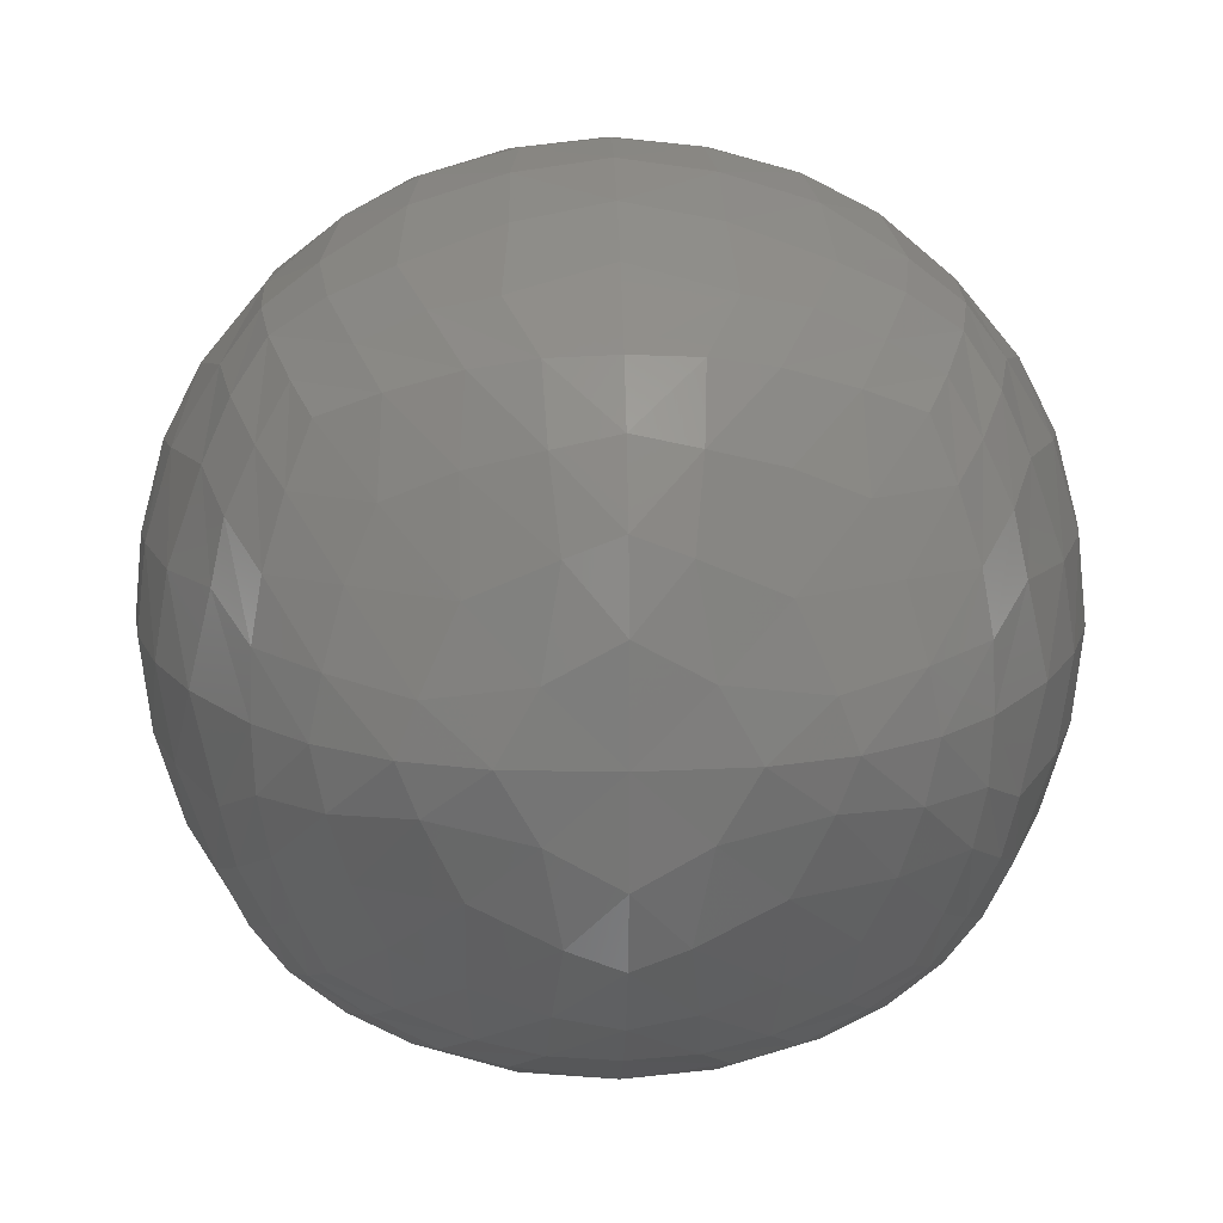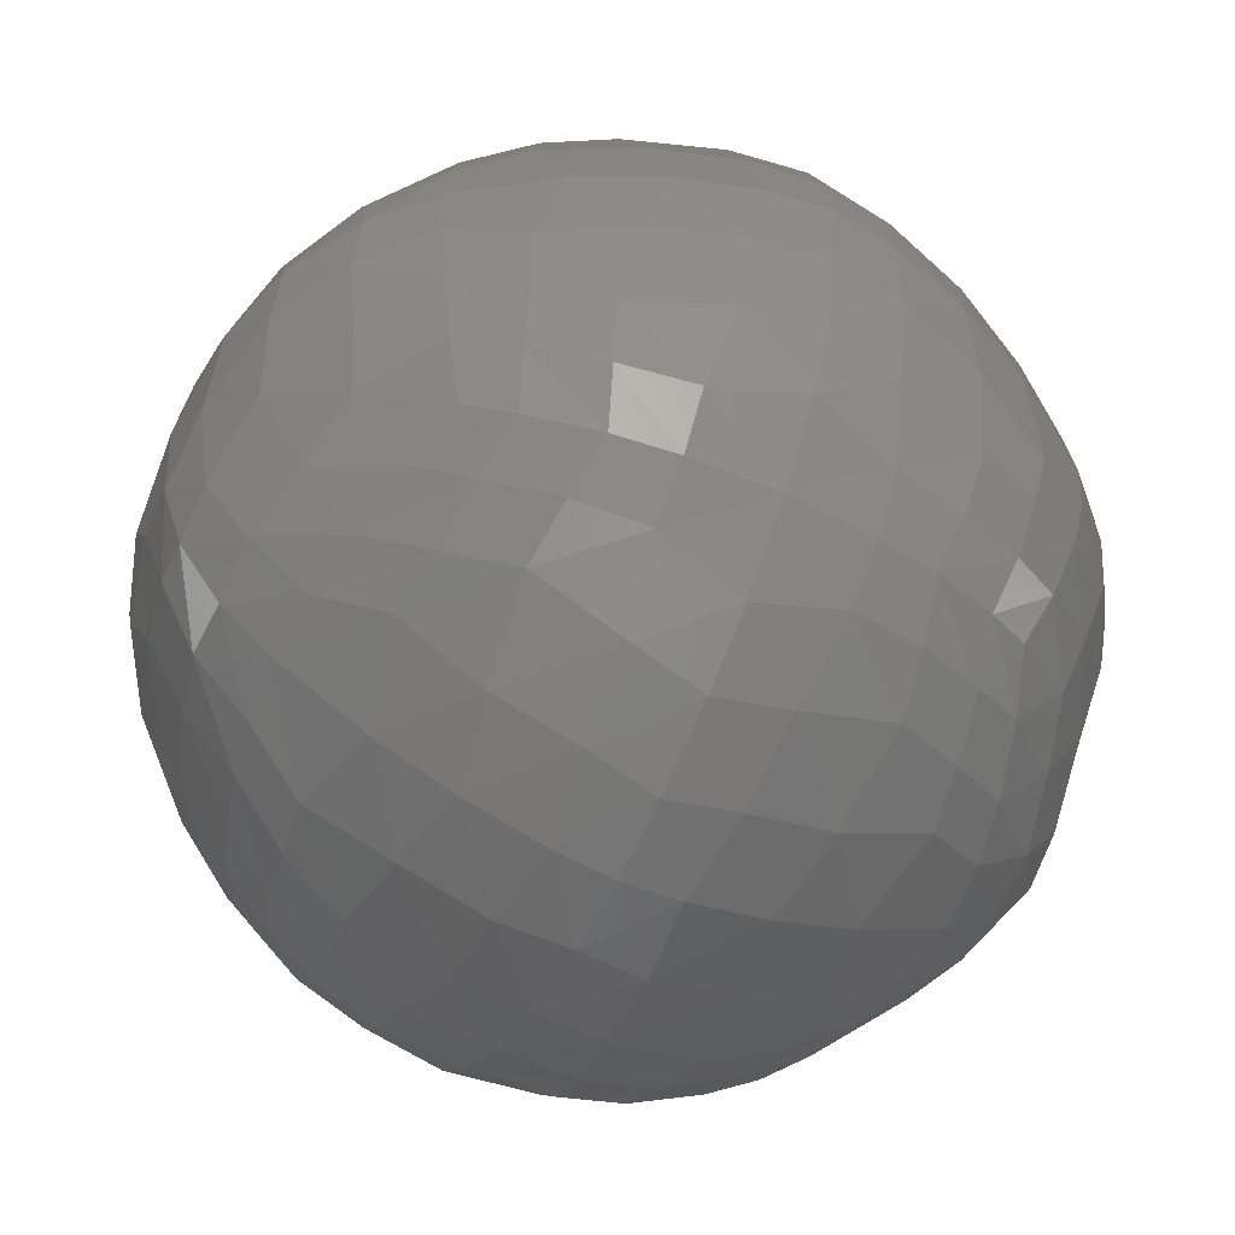
<metadata>
{"format":"stl","ext":"stl","renderer":"f3d","projection":"perspective","resolution":1024,"background":"white","views":[{"elev":16.9,"azim":88.1,"up":"+Y"},{"elev":-61.4,"azim":-25.2,"up":"+Z"}]}
</metadata>
<code>
# stl→obj: 386 verts, 768 faces
v 29.29 28.21 29.09
v 24.25 30.69 31.41
v 31.63 21.76 31.68
v 16.67 33.44 33.92
v 25.66 24.71 34.84
v 33.6 14.22 33.96
v 8.66e-15 35.36 35.36
v 9.804 29.1 39.34
v 9.804 34.79 35.08
v 18.93 21.14 40.66
v 18.01 27.74 37.69
v 35.36 -6.495e-15 35.36
v 34.83 7.434 35.08
v 27.63 11.15 39.36
v 26.61 17.96 37.92
v 37.74 22.13 22.81
v 39.54 14.81 25.96
v 44.82 14.72 15.17
v 41.3 2.761e-14 29.5
v 46.34 6.569e-14 21.4
v 41.38 6.947 28.1
v 50 -5.359e-14 0
v 48.71 7.776 8.011
v 49.08 1.414e-14 12.36
v 46.27 5.787 19.22
v 31.71 31.1 22.4
v 33.7 33.67 14.6
v 25.7 34.46 25.21
v 35.36 35.36 0
v 27.67 39.41 11.23
v 34.91 34.96 7.598
v 19 40.71 21.23
v 26.64 37.84 18.24
v 9.849 39.38 29.18
v 18.07 37.53 28.02
v 25.26 42.11 3.201e-14
v 16.24 46.34 5.801e-14
v 17.93 44.58 10.42
v 1.225e-14 50 0
v 3.448e-14 49.08 9.264
v 6.95 49.08 2.454e-14
v 5.927e-14 46.34 19.3
v 8.022 47.8 10.33
v 3.587e-14 42.19 27.31
v 8.423 44.7 20.45
v 49.08 12.26 2.724e-14
v 46.34 21.3 4.774e-14
v 46.29 18.97 6.022
v 41.33 29.41 2.275e-14
v 41.45 27.89 7.114
v 39.59 25.57 15.22
v 3.477e-14 27.14 42.2
v 5.701e-14 19.09 46.34
v 8.216 20.25 44.69
v 7.499e-31 3.062e-15 50
v 6.799 1.798e-14 49.08
v 2.675e-14 9.095 49.08
v 16.04 3.861e-14 46.34
v 7.922 10.21 47.78
v 25.1 1.844e-14 42.11
v 17.75 10.18 44.57
v -29.29 28.21 29.09
v -31.63 21.76 31.68
v -24.25 30.69 31.41
v -33.6 14.22 33.96
v -25.66 24.71 34.84
v -16.67 33.44 33.92
v -35.36 -6.495e-15 35.36
v -27.63 11.15 39.36
v -34.83 7.434 35.08
v -18.93 21.14 40.66
v -26.61 17.96 37.92
v -9.804 34.79 35.08
v -9.804 29.1 39.34
v -18.01 27.74 37.69
v -37.74 22.13 22.81
v -44.82 14.72 15.17
v -39.54 14.81 25.96
v -50 -5.359e-14 0
v -49.08 1.38e-14 12.36
v -48.71 7.776 8.011
v -46.34 6.569e-14 21.4
v -46.27 5.787 19.22
v -41.3 2.728e-14 29.5
v -41.38 6.947 28.1
v -31.71 31.1 22.4
v -25.7 34.46 25.21
v -33.7 33.67 14.6
v -9.849 39.38 29.18
v -19 40.71 21.23
v -18.07 37.53 28.02
v -35.36 35.36 0
v -34.91 34.96 7.598
v -27.67 39.41 11.23
v -26.64 37.84 18.24
v -25.26 42.11 3.184e-14
v -17.93 44.58 10.42
v -16.24 46.34 5.801e-14
v -8.423 44.7 20.45
v -6.95 49.08 2.445e-14
v -8.022 47.8 10.33
v -49.08 12.26 2.688e-14
v -46.29 18.97 6.022
v -46.34 21.3 4.774e-14
v -39.59 25.57 15.22
v -41.33 29.41 2.247e-14
v -41.45 27.89 7.114
v -8.216 20.25 44.69
v -25.1 1.833e-14 42.11
v -16.04 3.861e-14 46.34
v -17.75 10.18 44.57
v -6.799 1.79e-14 49.08
v -7.922 10.21 47.78
v 29.29 -28.21 29.09
v 31.63 -21.76 31.68
v 24.25 -30.69 31.41
v 33.6 -14.22 33.96
v 25.66 -24.71 34.84
v 16.67 -33.44 33.92
v 27.63 -11.15 39.36
v 34.83 -7.434 35.08
v 18.93 -21.14 40.66
v 26.61 -17.96 37.92
v 4.33e-15 -35.36 35.36
v 9.804 -34.79 35.08
v 9.804 -29.1 39.34
v 18.01 -27.74 37.69
v 37.74 -22.13 22.81
v 44.82 -14.72 15.17
v 39.54 -14.81 25.96
v 48.71 -7.776 8.011
v 46.27 -5.787 19.22
v 41.38 -6.947 28.1
v 31.71 -31.1 22.4
v 25.7 -34.46 25.21
v 33.7 -33.67 14.6
v 9.849 -39.38 29.18
v 19 -40.71 21.23
v 18.07 -37.53 28.02
v 35.36 -35.36 0
v 34.91 -34.96 7.598
v 27.67 -39.41 11.23
v 26.64 -37.84 18.24
v 25.26 -42.11 3.201e-14
v 17.93 -44.58 10.42
v 16.24 -46.34 5.801e-14
v 3.106e-14 -42.19 27.31
v 5.404e-14 -46.34 19.3
v 8.423 -44.7 20.45
v 6.123e-15 -50 0
v 6.95 -49.08 2.455e-14
v 2.878e-14 -49.08 9.264
v 8.022 -47.8 10.33
v 49.08 -12.26 2.725e-14
v 46.29 -18.97 6.022
v 46.34 -21.3 4.774e-14
v 39.59 -25.57 15.22
v 41.33 -29.41 2.276e-14
v 41.45 -27.89 7.114
v 3.161e-14 -27.14 42.2
v 8.216 -20.25 44.69
v 5.484e-14 -19.09 46.34
v 17.75 -10.18 44.57
v 2.573e-14 -9.095 49.08
v 7.922 -10.21 47.78
v -29.29 -28.21 29.09
v -24.25 -30.69 31.41
v -31.63 -21.76 31.68
v -16.67 -33.44 33.92
v -25.66 -24.71 34.84
v -33.6 -14.22 33.96
v -9.804 -29.1 39.34
v -9.804 -34.79 35.08
v -18.93 -21.14 40.66
v -18.01 -27.74 37.69
v -34.83 -7.434 35.08
v -27.63 -11.15 39.36
v -26.61 -17.96 37.92
v -37.74 -22.13 22.81
v -39.54 -14.81 25.96
v -44.82 -14.72 15.17
v -41.38 -6.947 28.1
v -48.71 -7.776 8.011
v -46.27 -5.787 19.22
v -31.71 -31.1 22.4
v -33.7 -33.67 14.6
v -25.7 -34.46 25.21
v -35.36 -35.36 0
v -27.67 -39.41 11.23
v -34.91 -34.96 7.598
v -19 -40.71 21.23
v -26.64 -37.84 18.24
v -9.849 -39.38 29.18
v -18.07 -37.53 28.02
v -25.26 -42.11 2.942e-14
v -16.24 -46.34 5.362e-14
v -17.93 -44.58 10.42
v -6.95 -49.08 2.259e-14
v -8.022 -47.8 10.33
v -8.423 -44.7 20.45
v -49.08 -12.26 2.688e-14
v -46.34 -21.3 4.774e-14
v -46.29 -18.97 6.022
v -41.33 -29.41 2.247e-14
v -41.45 -27.89 7.114
v -39.59 -25.57 15.22
v -8.216 -20.25 44.69
v -7.922 -10.21 47.78
v -17.75 -10.18 44.57
v 29.29 28.21 -29.09
v 31.63 21.76 -31.68
v 24.25 30.69 -31.41
v 33.6 14.22 -33.96
v 25.66 24.71 -34.84
v 16.67 33.44 -33.92
v 35.36 -6.495e-15 -35.36
v 27.63 11.15 -39.36
v 34.83 7.434 -35.08
v 18.93 21.14 -40.66
v 26.61 17.96 -37.92
v 4.33e-15 35.36 -35.36
v 9.804 34.79 -35.08
v 9.804 29.1 -39.34
v 18.01 27.74 -37.69
v 37.74 22.13 -22.81
v 44.82 14.72 -15.17
v 39.54 14.81 -25.96
v 49.08 1.413e-14 -12.36
v 48.71 7.776 -8.011
v 46.34 6.569e-14 -21.4
v 46.27 5.787 -19.22
v 41.3 2.76e-14 -29.5
v 41.38 6.947 -28.1
v 31.71 31.1 -22.4
v 25.7 34.46 -25.21
v 33.7 33.67 -14.6
v 9.849 39.38 -29.18
v 19 40.71 -21.23
v 18.07 37.53 -28.02
v 34.91 34.96 -7.598
v 27.67 39.41 -11.23
v 26.64 37.84 -18.24
v 17.93 44.58 -10.42
v 3.271e-14 42.19 -27.31
v 5.71e-14 46.34 -19.3
v 8.423 44.7 -20.45
v 3.346e-14 49.08 -9.264
v 8.022 47.8 -10.33
v 46.29 18.97 -6.022
v 39.59 25.57 -15.22
v 41.45 27.89 -7.114
v 2.995e-14 27.14 -42.2
v 8.216 20.25 -44.69
v 5.178e-14 19.09 -46.34
v 25.1 1.843e-14 -42.11
v 16.04 3.861e-14 -46.34
v 17.75 10.18 -44.57
v -6.123e-15 3.062e-15 -50
v 2.105e-14 9.095 -49.08
v 6.799 1.797e-14 -49.08
v 7.922 10.21 -47.78
v -29.29 28.21 -29.09
v -24.25 30.69 -31.41
v -31.63 21.76 -31.68
v -16.67 33.44 -33.92
v -25.66 24.71 -34.84
v -33.6 14.22 -33.96
v -9.804 29.1 -39.34
v -9.804 34.79 -35.08
v -18.93 21.14 -40.66
v -18.01 27.74 -37.69
v -35.36 -6.495e-15 -35.36
v -34.83 7.434 -35.08
v -27.63 11.15 -39.36
v -26.61 17.96 -37.92
v -37.74 22.13 -22.81
v -39.54 14.81 -25.96
v -44.82 14.72 -15.17
v -41.3 2.729e-14 -29.5
v -46.34 6.569e-14 -21.4
v -41.38 6.947 -28.1
v -48.71 7.776 -8.011
v -49.08 1.38e-14 -12.36
v -46.27 5.787 -19.22
v -31.71 31.1 -22.4
v -33.7 33.67 -14.6
v -25.7 34.46 -25.21
v -27.67 39.41 -11.23
v -34.91 34.96 -7.598
v -19 40.71 -21.23
v -26.64 37.84 -18.24
v -9.849 39.38 -29.18
v -18.07 37.53 -28.02
v -17.93 44.58 -10.42
v -8.022 47.8 -10.33
v -8.423 44.7 -20.45
v -46.29 18.97 -6.022
v -41.45 27.89 -7.114
v -39.59 25.57 -15.22
v -8.216 20.25 -44.69
v -6.799 1.79e-14 -49.08
v -16.04 3.861e-14 -46.34
v -7.922 10.21 -47.78
v -25.1 1.833e-14 -42.11
v -17.75 10.18 -44.57
v 29.29 -28.21 -29.09
v 24.25 -30.69 -31.41
v 31.63 -21.76 -31.68
v 16.67 -33.44 -33.92
v 25.66 -24.71 -34.84
v 33.6 -14.22 -33.96
v 2.367e-30 -35.36 -35.36
v 9.804 -29.1 -39.34
v 9.804 -34.79 -35.08
v 18.93 -21.14 -40.66
v 18.01 -27.74 -37.69
v 34.83 -7.434 -35.08
v 27.63 -11.15 -39.36
v 26.61 -17.96 -37.92
v 37.74 -22.13 -22.81
v 39.54 -14.81 -25.96
v 44.82 -14.72 -15.17
v 41.38 -6.947 -28.1
v 48.71 -7.776 -8.011
v 46.27 -5.787 -19.22
v 31.71 -31.1 -22.4
v 33.7 -33.67 -14.6
v 25.7 -34.46 -25.21
v 27.67 -39.41 -11.23
v 34.91 -34.96 -7.598
v 19 -40.71 -21.23
v 26.64 -37.84 -18.24
v 9.849 -39.38 -29.18
v 18.07 -37.53 -28.02
v 17.93 -44.58 -10.42
v 2.776e-14 -49.08 -9.264
v 5.188e-14 -46.34 -19.3
v 8.022 -47.8 -10.33
v 2.789e-14 -42.19 -27.31
v 8.423 -44.7 -20.45
v 46.29 -18.97 -6.022
v 41.45 -27.89 -7.114
v 39.59 -25.57 -15.22
v 2.679e-14 -27.14 -42.2
v 4.962e-14 -19.09 -46.34
v 8.216 -20.25 -44.69
v 2.003e-14 -9.095 -49.08
v 7.922 -10.21 -47.78
v 17.75 -10.18 -44.57
v -29.29 -28.21 -29.09
v -31.63 -21.76 -31.68
v -24.25 -30.69 -31.41
v -33.6 -14.22 -33.96
v -25.66 -24.71 -34.84
v -16.67 -33.44 -33.92
v -27.63 -11.15 -39.36
v -34.83 -7.434 -35.08
v -18.93 -21.14 -40.66
v -26.61 -17.96 -37.92
v -9.804 -34.79 -35.08
v -9.804 -29.1 -39.34
v -18.01 -27.74 -37.69
v -37.74 -22.13 -22.81
v -44.82 -14.72 -15.17
v -39.54 -14.81 -25.96
v -48.71 -7.776 -8.011
v -46.27 -5.787 -19.22
v -41.38 -6.947 -28.1
v -31.71 -31.1 -22.4
v -25.7 -34.46 -25.21
v -33.7 -33.67 -14.6
v -9.849 -39.38 -29.18
v -19 -40.71 -21.23
v -18.07 -37.53 -28.02
v -34.91 -34.96 -7.598
v -27.67 -39.41 -11.23
v -26.64 -37.84 -18.24
v -17.93 -44.58 -10.42
v -8.423 -44.7 -20.45
v -8.022 -47.8 -10.33
v -46.29 -18.97 -6.022
v -39.59 -25.57 -15.22
v -41.45 -27.89 -7.114
v -8.216 -20.25 -44.69
v -17.75 -10.18 -44.57
v -7.922 -10.21 -47.78
f 1 2 3
f 4 5 2
f 6 3 5
f 2 5 3
f 7 8 9
f 10 11 8
f 4 9 11
f 8 11 9
f 12 13 14
f 6 15 13
f 10 14 15
f 13 15 14
f 4 11 5
f 10 15 11
f 6 5 15
f 11 15 5
f 1 3 16
f 6 17 3
f 18 16 17
f 3 17 16
f 12 19 13
f 20 21 19
f 6 13 21
f 19 21 13
f 22 23 24
f 18 25 23
f 20 24 25
f 23 25 24
f 6 21 17
f 20 25 21
f 18 17 25
f 21 25 17
f 1 26 2
f 27 28 26
f 4 2 28
f 26 28 2
f 29 30 31
f 32 33 30
f 27 31 33
f 30 33 31
f 7 9 34
f 4 35 9
f 32 34 35
f 9 35 34
f 27 33 28
f 32 35 33
f 4 28 35
f 33 35 28
f 29 36 30
f 37 38 36
f 32 30 38
f 36 38 30
f 39 40 41
f 42 43 40
f 37 41 43
f 40 43 41
f 7 34 44
f 32 45 34
f 42 44 45
f 34 45 44
f 37 43 38
f 42 45 43
f 32 38 45
f 43 45 38
f 22 46 23
f 47 48 46
f 18 23 48
f 46 48 23
f 29 31 49
f 27 50 31
f 47 49 50
f 31 50 49
f 1 16 26
f 18 51 16
f 27 26 51
f 16 51 26
f 47 50 48
f 27 51 50
f 18 48 51
f 50 51 48
f 7 52 8
f 53 54 52
f 10 8 54
f 52 54 8
f 55 56 57
f 58 59 56
f 53 57 59
f 56 59 57
f 12 14 60
f 10 61 14
f 58 60 61
f 14 61 60
f 53 59 54
f 58 61 59
f 10 54 61
f 59 61 54
f 62 63 64
f 65 66 63
f 67 64 66
f 63 66 64
f 68 69 70
f 71 72 69
f 65 70 72
f 69 72 70
f 7 73 74
f 67 75 73
f 71 74 75
f 73 75 74
f 65 72 66
f 71 75 72
f 67 66 75
f 72 75 66
f 62 76 63
f 77 78 76
f 65 63 78
f 76 78 63
f 79 80 81
f 82 83 80
f 77 81 83
f 80 83 81
f 68 70 84
f 65 85 70
f 82 84 85
f 70 85 84
f 77 83 78
f 82 85 83
f 65 78 85
f 83 85 78
f 62 64 86
f 67 87 64
f 88 86 87
f 64 87 86
f 7 89 73
f 90 91 89
f 67 73 91
f 89 91 73
f 92 93 94
f 88 95 93
f 90 94 95
f 93 95 94
f 67 91 87
f 90 95 91
f 88 87 95
f 91 95 87
f 92 94 96
f 90 97 94
f 98 96 97
f 94 97 96
f 7 44 89
f 42 99 44
f 90 89 99
f 44 99 89
f 39 100 40
f 98 101 100
f 42 40 101
f 100 101 40
f 90 99 97
f 42 101 99
f 98 97 101
f 99 101 97
f 79 81 102
f 77 103 81
f 104 102 103
f 81 103 102
f 62 86 76
f 88 105 86
f 77 76 105
f 86 105 76
f 92 106 93
f 104 107 106
f 88 93 107
f 106 107 93
f 77 105 103
f 88 107 105
f 104 103 107
f 105 107 103
f 7 74 52
f 71 108 74
f 53 52 108
f 74 108 52
f 68 109 69
f 110 111 109
f 71 69 111
f 109 111 69
f 55 57 112
f 53 113 57
f 110 112 113
f 57 113 112
f 71 111 108
f 110 113 111
f 53 108 113
f 111 113 108
f 114 115 116
f 117 118 115
f 119 116 118
f 115 118 116
f 12 120 121
f 122 123 120
f 117 121 123
f 120 123 121
f 124 125 126
f 119 127 125
f 122 126 127
f 125 127 126
f 117 123 118
f 122 127 123
f 119 118 127
f 123 127 118
f 114 128 115
f 129 130 128
f 117 115 130
f 128 130 115
f 22 24 131
f 20 132 24
f 129 131 132
f 24 132 131
f 12 121 19
f 117 133 121
f 20 19 133
f 121 133 19
f 129 132 130
f 20 133 132
f 117 130 133
f 132 133 130
f 114 116 134
f 119 135 116
f 136 134 135
f 116 135 134
f 124 137 125
f 138 139 137
f 119 125 139
f 137 139 125
f 140 141 142
f 136 143 141
f 138 142 143
f 141 143 142
f 119 139 135
f 138 143 139
f 136 135 143
f 139 143 135
f 140 142 144
f 138 145 142
f 146 144 145
f 142 145 144
f 124 147 137
f 148 149 147
f 138 137 149
f 147 149 137
f 150 151 152
f 146 153 151
f 148 152 153
f 151 153 152
f 138 149 145
f 148 153 149
f 146 145 153
f 149 153 145
f 22 131 154
f 129 155 131
f 156 154 155
f 131 155 154
f 114 134 128
f 136 157 134
f 129 128 157
f 134 157 128
f 140 158 141
f 156 159 158
f 136 141 159
f 158 159 141
f 129 157 155
f 136 159 157
f 156 155 159
f 157 159 155
f 124 126 160
f 122 161 126
f 162 160 161
f 126 161 160
f 12 60 120
f 58 163 60
f 122 120 163
f 60 163 120
f 55 164 56
f 162 165 164
f 58 56 165
f 164 165 56
f 122 163 161
f 58 165 163
f 162 161 165
f 163 165 161
f 166 167 168
f 169 170 167
f 171 168 170
f 167 170 168
f 124 172 173
f 174 175 172
f 169 173 175
f 172 175 173
f 68 176 177
f 171 178 176
f 174 177 178
f 176 178 177
f 169 175 170
f 174 178 175
f 171 170 178
f 175 178 170
f 166 168 179
f 171 180 168
f 181 179 180
f 168 180 179
f 68 84 176
f 82 182 84
f 171 176 182
f 84 182 176
f 79 183 80
f 181 184 183
f 82 80 184
f 183 184 80
f 171 182 180
f 82 184 182
f 181 180 184
f 182 184 180
f 166 185 167
f 186 187 185
f 169 167 187
f 185 187 167
f 188 189 190
f 191 192 189
f 186 190 192
f 189 192 190
f 124 173 193
f 169 194 173
f 191 193 194
f 173 194 193
f 186 192 187
f 191 194 192
f 169 187 194
f 192 194 187
f 188 195 189
f 196 197 195
f 191 189 197
f 195 197 189
f 150 152 198
f 148 199 152
f 196 198 199
f 152 199 198
f 124 193 147
f 191 200 193
f 148 147 200
f 193 200 147
f 196 199 197
f 148 200 199
f 191 197 200
f 199 200 197
f 79 201 183
f 202 203 201
f 181 183 203
f 201 203 183
f 188 190 204
f 186 205 190
f 202 204 205
f 190 205 204
f 166 179 185
f 181 206 179
f 186 185 206
f 179 206 185
f 202 205 203
f 186 206 205
f 181 203 206
f 205 206 203
f 124 160 172
f 162 207 160
f 174 172 207
f 160 207 172
f 55 112 164
f 110 208 112
f 162 164 208
f 112 208 164
f 68 177 109
f 174 209 177
f 110 109 209
f 177 209 109
f 162 208 207
f 110 209 208
f 174 207 209
f 208 209 207
f 210 211 212
f 213 214 211
f 215 212 214
f 211 214 212
f 216 217 218
f 219 220 217
f 213 218 220
f 217 220 218
f 221 222 223
f 215 224 222
f 219 223 224
f 222 224 223
f 213 220 214
f 219 224 220
f 215 214 224
f 220 224 214
f 210 225 211
f 226 227 225
f 213 211 227
f 225 227 211
f 22 228 229
f 230 231 228
f 226 229 231
f 228 231 229
f 216 218 232
f 213 233 218
f 230 232 233
f 218 233 232
f 226 231 227
f 230 233 231
f 213 227 233
f 231 233 227
f 210 212 234
f 215 235 212
f 236 234 235
f 212 235 234
f 221 237 222
f 238 239 237
f 215 222 239
f 237 239 222
f 29 240 241
f 236 242 240
f 238 241 242
f 240 242 241
f 215 239 235
f 238 242 239
f 236 235 242
f 239 242 235
f 29 241 36
f 238 243 241
f 37 36 243
f 241 243 36
f 221 244 237
f 245 246 244
f 238 237 246
f 244 246 237
f 39 41 247
f 37 248 41
f 245 247 248
f 41 248 247
f 238 246 243
f 245 248 246
f 37 243 248
f 246 248 243
f 22 229 46
f 226 249 229
f 47 46 249
f 229 249 46
f 210 234 225
f 236 250 234
f 226 225 250
f 234 250 225
f 29 49 240
f 47 251 49
f 236 240 251
f 49 251 240
f 226 250 249
f 236 251 250
f 47 249 251
f 250 251 249
f 221 223 252
f 219 253 223
f 254 252 253
f 223 253 252
f 216 255 217
f 256 257 255
f 219 217 257
f 255 257 217
f 258 259 260
f 254 261 259
f 256 260 261
f 259 261 260
f 219 257 253
f 256 261 257
f 254 253 261
f 257 261 253
f 262 263 264
f 265 266 263
f 267 264 266
f 263 266 264
f 221 268 269
f 270 271 268
f 265 269 271
f 268 271 269
f 272 273 274
f 267 275 273
f 270 274 275
f 273 275 274
f 265 271 266
f 270 275 271
f 267 266 275
f 271 275 266
f 262 264 276
f 267 277 264
f 278 276 277
f 264 277 276
f 272 279 273
f 280 281 279
f 267 273 281
f 279 281 273
f 79 282 283
f 278 284 282
f 280 283 284
f 282 284 283
f 267 281 277
f 280 284 281
f 278 277 284
f 281 284 277
f 262 285 263
f 286 287 285
f 265 263 287
f 285 287 263
f 92 288 289
f 290 291 288
f 286 289 291
f 288 291 289
f 221 269 292
f 265 293 269
f 290 292 293
f 269 293 292
f 286 291 287
f 290 293 291
f 265 287 293
f 291 293 287
f 92 96 288
f 98 294 96
f 290 288 294
f 96 294 288
f 39 247 100
f 245 295 247
f 98 100 295
f 247 295 100
f 221 292 244
f 290 296 292
f 245 244 296
f 292 296 244
f 98 295 294
f 245 296 295
f 290 294 296
f 295 296 294
f 79 102 282
f 104 297 102
f 278 282 297
f 102 297 282
f 92 289 106
f 286 298 289
f 104 106 298
f 289 298 106
f 262 276 285
f 278 299 276
f 286 285 299
f 276 299 285
f 104 298 297
f 286 299 298
f 278 297 299
f 298 299 297
f 221 252 268
f 254 300 252
f 270 268 300
f 252 300 268
f 258 301 259
f 302 303 301
f 254 259 303
f 301 303 259
f 272 274 304
f 270 305 274
f 302 304 305
f 274 305 304
f 254 303 300
f 302 305 303
f 270 300 305
f 303 305 300
f 306 307 308
f 309 310 307
f 311 308 310
f 307 310 308
f 312 313 314
f 315 316 313
f 309 314 316
f 313 316 314
f 216 317 318
f 311 319 317
f 315 318 319
f 317 319 318
f 309 316 310
f 315 319 316
f 311 310 319
f 316 319 310
f 306 308 320
f 311 321 308
f 322 320 321
f 308 321 320
f 216 232 317
f 230 323 232
f 311 317 323
f 232 323 317
f 22 324 228
f 322 325 324
f 230 228 325
f 324 325 228
f 311 323 321
f 230 325 323
f 322 321 325
f 323 325 321
f 306 326 307
f 327 328 326
f 309 307 328
f 326 328 307
f 140 329 330
f 331 332 329
f 327 330 332
f 329 332 330
f 312 314 333
f 309 334 314
f 331 333 334
f 314 334 333
f 327 332 328
f 331 334 332
f 309 328 334
f 332 334 328
f 140 144 329
f 146 335 144
f 331 329 335
f 144 335 329
f 150 336 151
f 337 338 336
f 146 151 338
f 336 338 151
f 312 333 339
f 331 340 333
f 337 339 340
f 333 340 339
f 146 338 335
f 337 340 338
f 331 335 340
f 338 340 335
f 22 154 324
f 156 341 154
f 322 324 341
f 154 341 324
f 140 330 158
f 327 342 330
f 156 158 342
f 330 342 158
f 306 320 326
f 322 343 320
f 327 326 343
f 320 343 326
f 156 342 341
f 327 343 342
f 322 341 343
f 342 343 341
f 312 344 313
f 345 346 344
f 315 313 346
f 344 346 313
f 258 260 347
f 256 348 260
f 345 347 348
f 260 348 347
f 216 318 255
f 315 349 318
f 256 255 349
f 318 349 255
f 345 348 346
f 256 349 348
f 315 346 349
f 348 349 346
f 350 351 352
f 353 354 351
f 355 352 354
f 351 354 352
f 272 356 357
f 358 359 356
f 353 357 359
f 356 359 357
f 312 360 361
f 355 362 360
f 358 361 362
f 360 362 361
f 353 359 354
f 358 362 359
f 355 354 362
f 359 362 354
f 350 363 351
f 364 365 363
f 353 351 365
f 363 365 351
f 79 283 366
f 280 367 283
f 364 366 367
f 283 367 366
f 272 357 279
f 353 368 357
f 280 279 368
f 357 368 279
f 364 367 365
f 280 368 367
f 353 365 368
f 367 368 365
f 350 352 369
f 355 370 352
f 371 369 370
f 352 370 369
f 312 372 360
f 373 374 372
f 355 360 374
f 372 374 360
f 188 375 376
f 371 377 375
f 373 376 377
f 375 377 376
f 355 374 370
f 373 377 374
f 371 370 377
f 374 377 370
f 188 376 195
f 373 378 376
f 196 195 378
f 376 378 195
f 312 339 372
f 337 379 339
f 373 372 379
f 339 379 372
f 150 198 336
f 196 380 198
f 337 336 380
f 198 380 336
f 373 379 378
f 337 380 379
f 196 378 380
f 379 380 378
f 79 366 201
f 364 381 366
f 202 201 381
f 366 381 201
f 350 369 363
f 371 382 369
f 364 363 382
f 369 382 363
f 188 204 375
f 202 383 204
f 371 375 383
f 204 383 375
f 364 382 381
f 371 383 382
f 202 381 383
f 382 383 381
f 312 361 344
f 358 384 361
f 345 344 384
f 361 384 344
f 272 304 356
f 302 385 304
f 358 356 385
f 304 385 356
f 258 347 301
f 345 386 347
f 302 301 386
f 347 386 301
f 358 385 384
f 302 386 385
f 345 384 386
f 385 386 384

</code>
